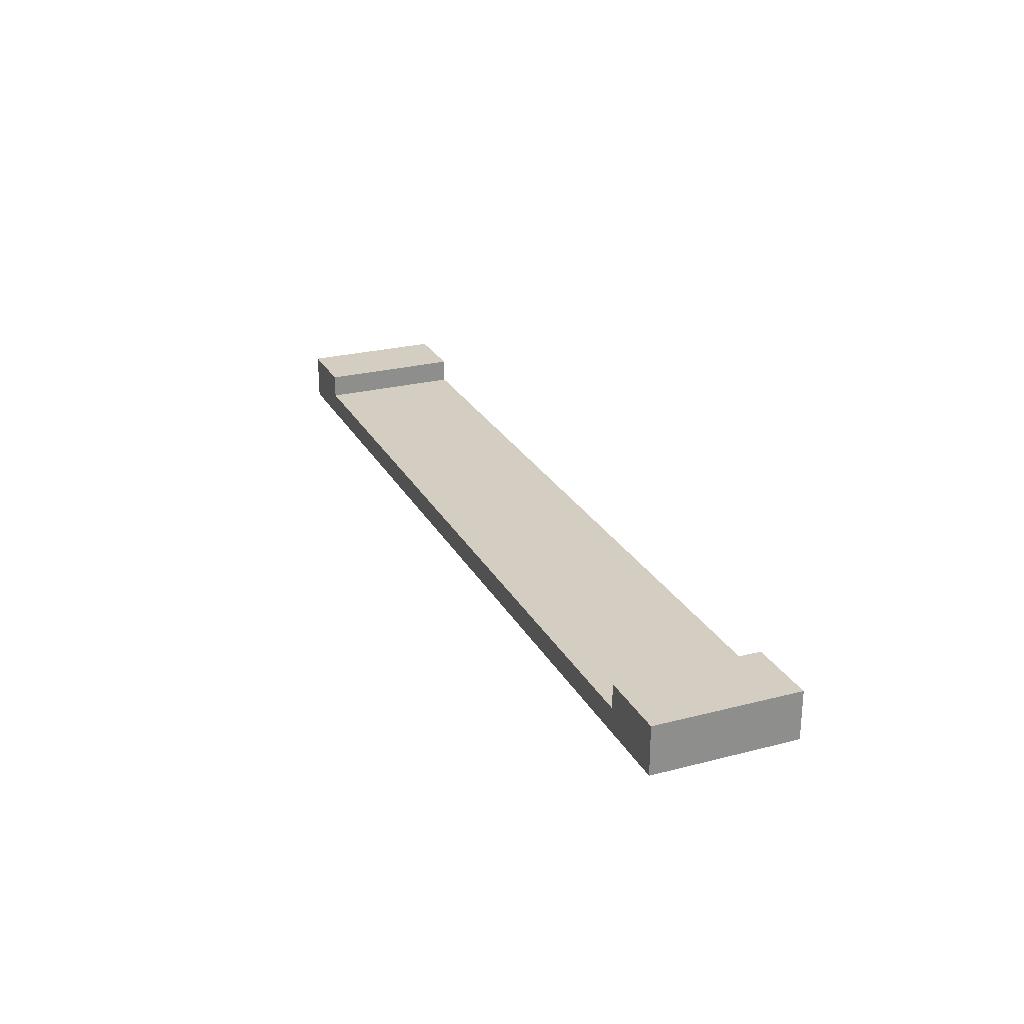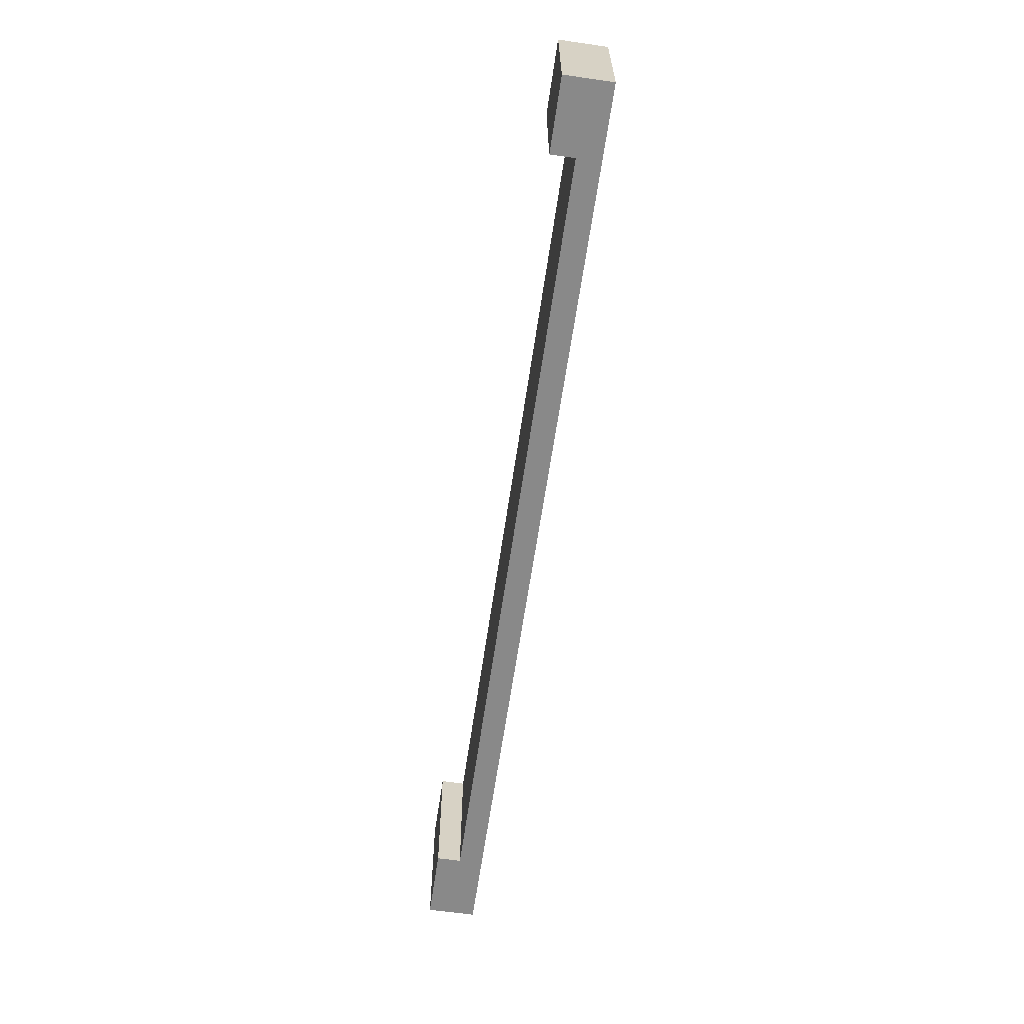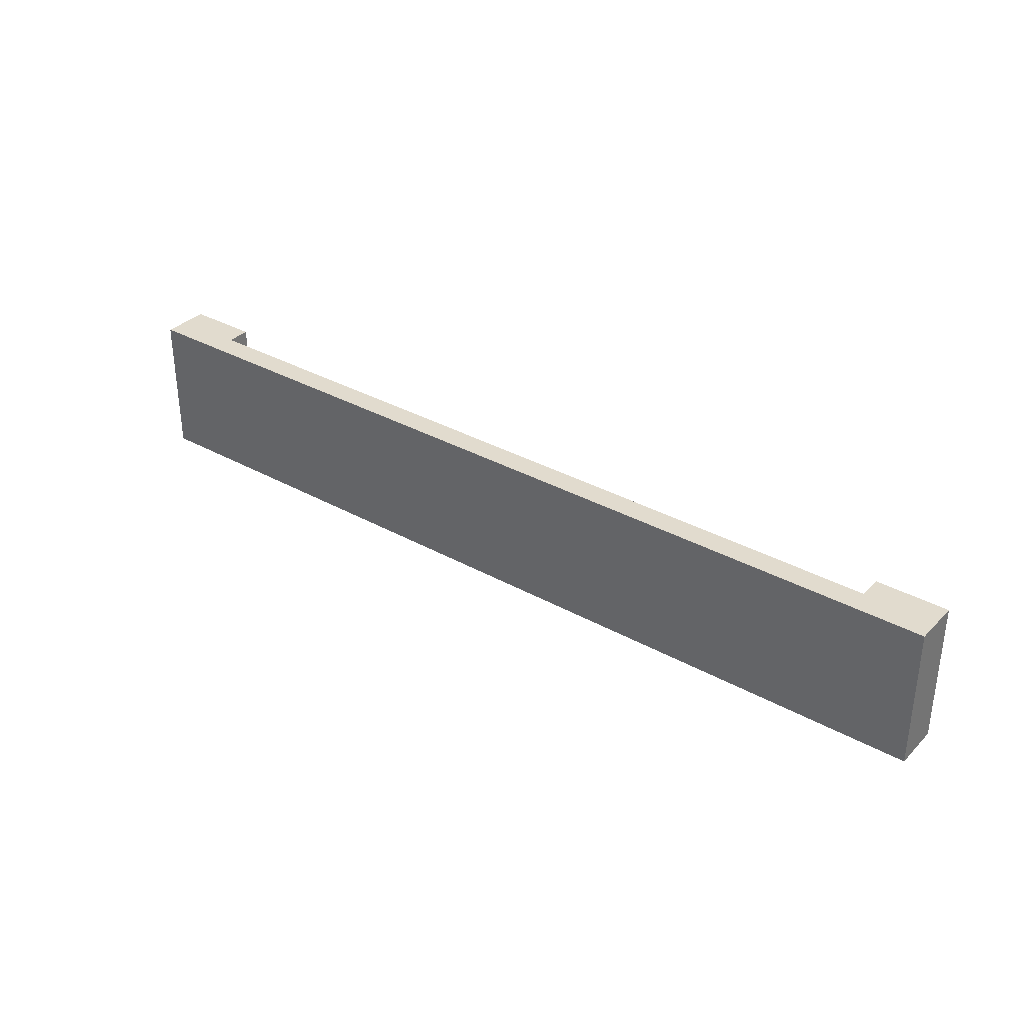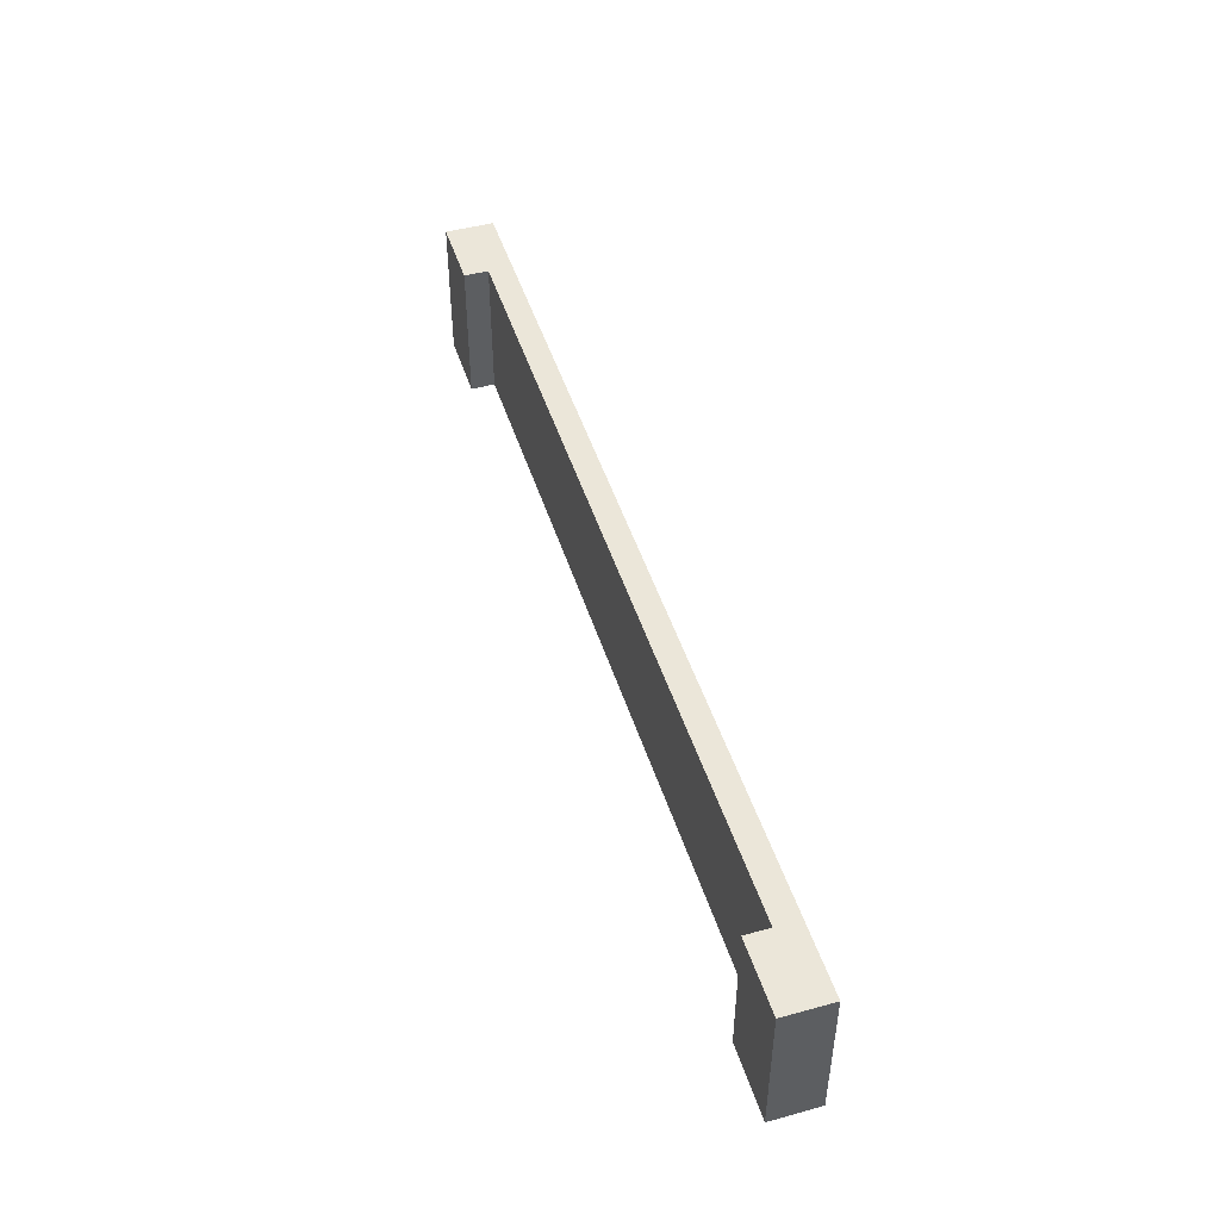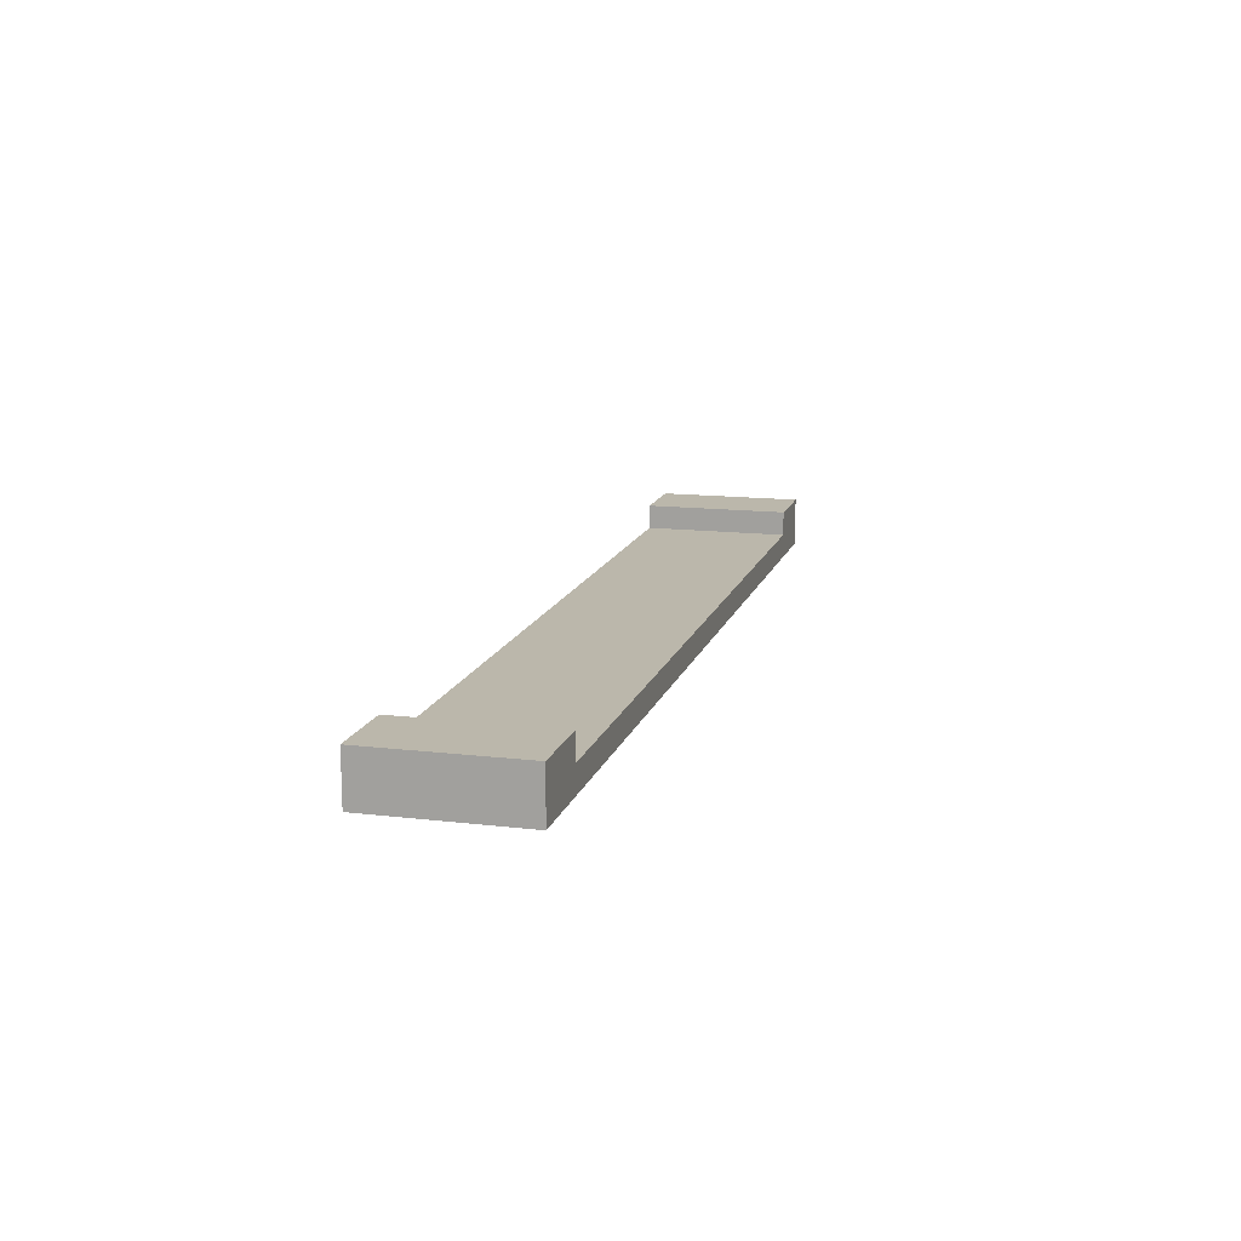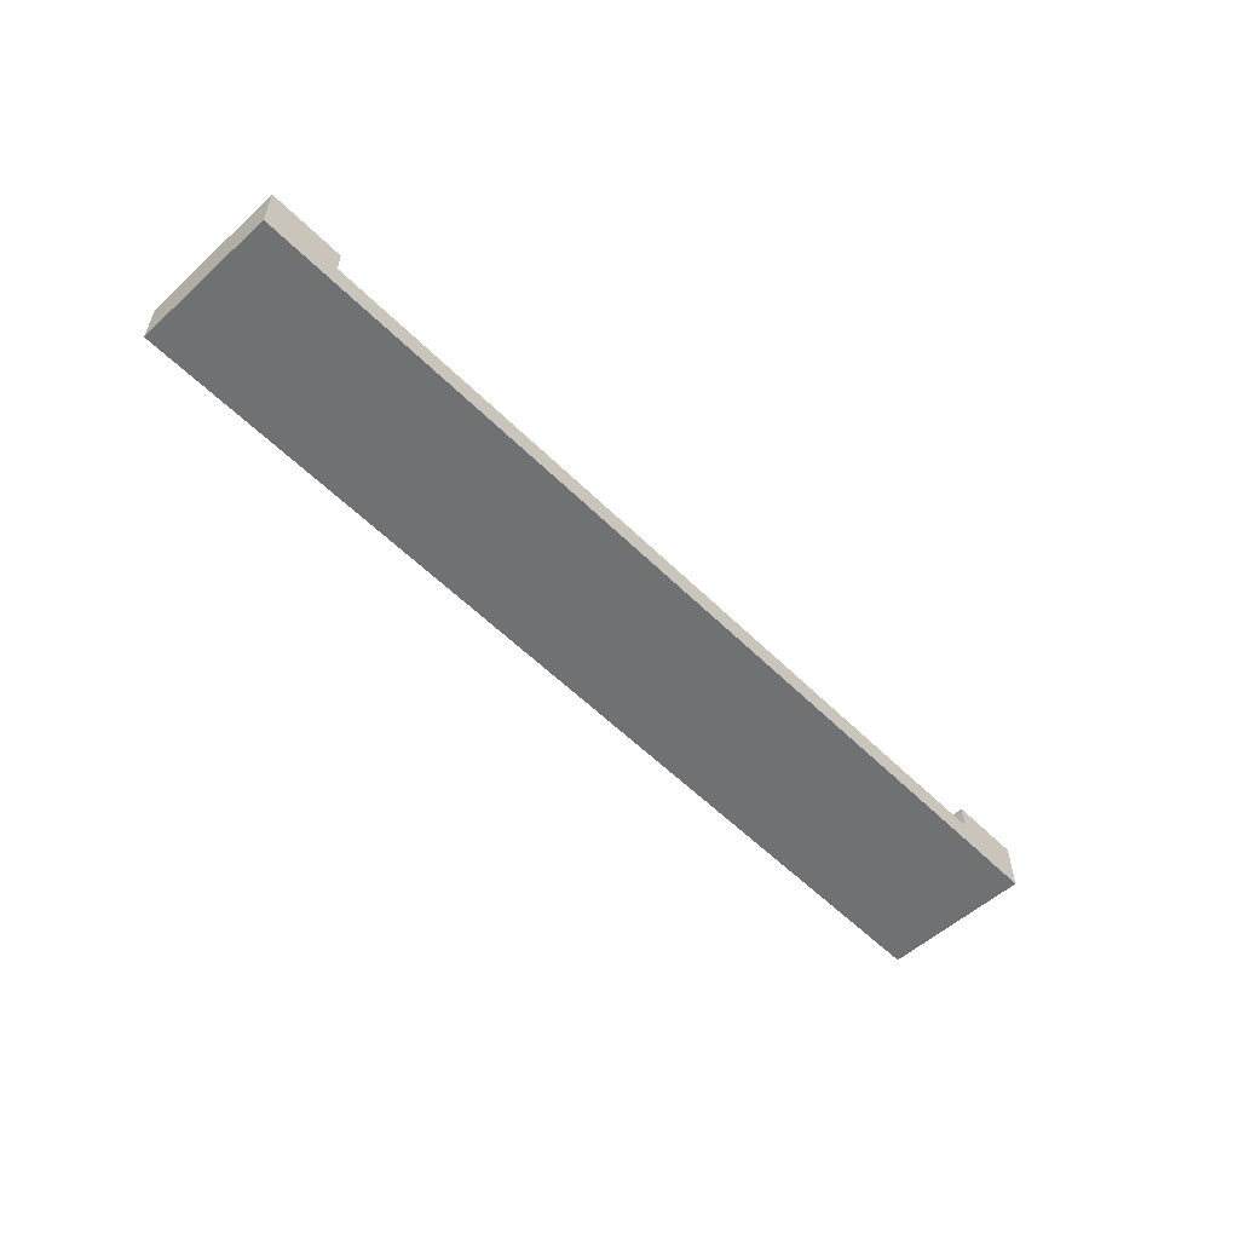
<metadata>
{"format":"obj","ext":"obj","renderer":"f3d","projection":"perspective","resolution":1024,"background":"white","views":[{"elev":25.3,"azim":67.4,"up":"+Y"},{"elev":-63.2,"azim":-98.3,"up":"+Z"},{"elev":33.8,"azim":37.2,"up":"+Z"},{"elev":47.2,"azim":-107.2,"up":"+Z"},{"elev":14.2,"azim":104.7,"up":"+Y"},{"elev":-55.1,"azim":133.7,"up":"+Y"}]}
</metadata>
<code>
o
v -2 0 0.3
v -2 0 -0.3
v -2 0.1 0.3
v -2 0.1 -0.3
v -2 0.2 0.3
v -2 0.2 -0.3
v 1.6 0.1 0.3
v 1.6 0.1 -0.3
v 1.6 0.2 0.3
v 1.6 0.2 -0.3
v -1.7 0.1 0.3
v -1.7 0.1 -0.3
v -1.7 0.2 0.3
v -1.7 0.2 -0.3
v 1.9 0 0.3
v 1.9 0 -0.3
v 1.9 0.1 0.3
v 1.9 0.1 -0.3
v 1.9 0.2 0.3
v 1.9 0.2 -0.3
v -2 0 0.3
v -2 0.1 0.3
v -2 0.2 0.3
v -1.7 0.1 0.3
v -1.7 0.2 0.3
v 1.6 0.1 0.3
v 1.6 0.2 0.3
v 1.9 0 0.3
v 1.9 0.1 0.3
v 1.9 0.2 0.3
v -2 0 -0.3
v -2 0.1 -0.3
v -2 0.2 -0.3
v -1.7 0.1 -0.3
v -1.7 0.2 -0.3
v 1.6 0.1 -0.3
v 1.6 0.2 -0.3
v 1.9 0 -0.3
v 1.9 0.1 -0.3
v 1.9 0.2 -0.3
v -2 0 0.3
v 1.9 0 0.3
v -2 0 -0.3
v 1.9 0 -0.3
v -1.7 0.1 0.3
v 1.6 0.1 0.3
v -1.7 0.1 -0.3
v 1.6 0.1 -0.3
v -2 0.2 0.3
v -1.7 0.2 0.3
v 1.6 0.2 0.3
v 1.9 0.2 0.3
v -2 0.2 -0.3
v -1.7 0.2 -0.3
v 1.6 0.2 -0.3
v 1.9 0.2 -0.3
f 3 2 1
f 4 2 3
f 5 4 3
f 6 4 5
f 9 8 7
f 10 8 9
f 11 12 13
f 13 12 14
f 15 16 17
f 17 16 18
f 17 18 19
f 19 18 20
f 24 22 21
f 24 23 22
f 25 23 24
f 26 24 21
f 28 26 21
f 29 27 26
f 29 26 28
f 30 27 29
f 31 32 34
f 32 33 34
f 34 33 35
f 31 34 36
f 31 36 38
f 36 37 39
f 38 36 39
f 39 37 40
f 43 42 41
f 44 42 43
f 45 46 47
f 47 46 48
f 49 50 53
f 53 50 54
f 51 52 55
f 55 52 56

</code>
